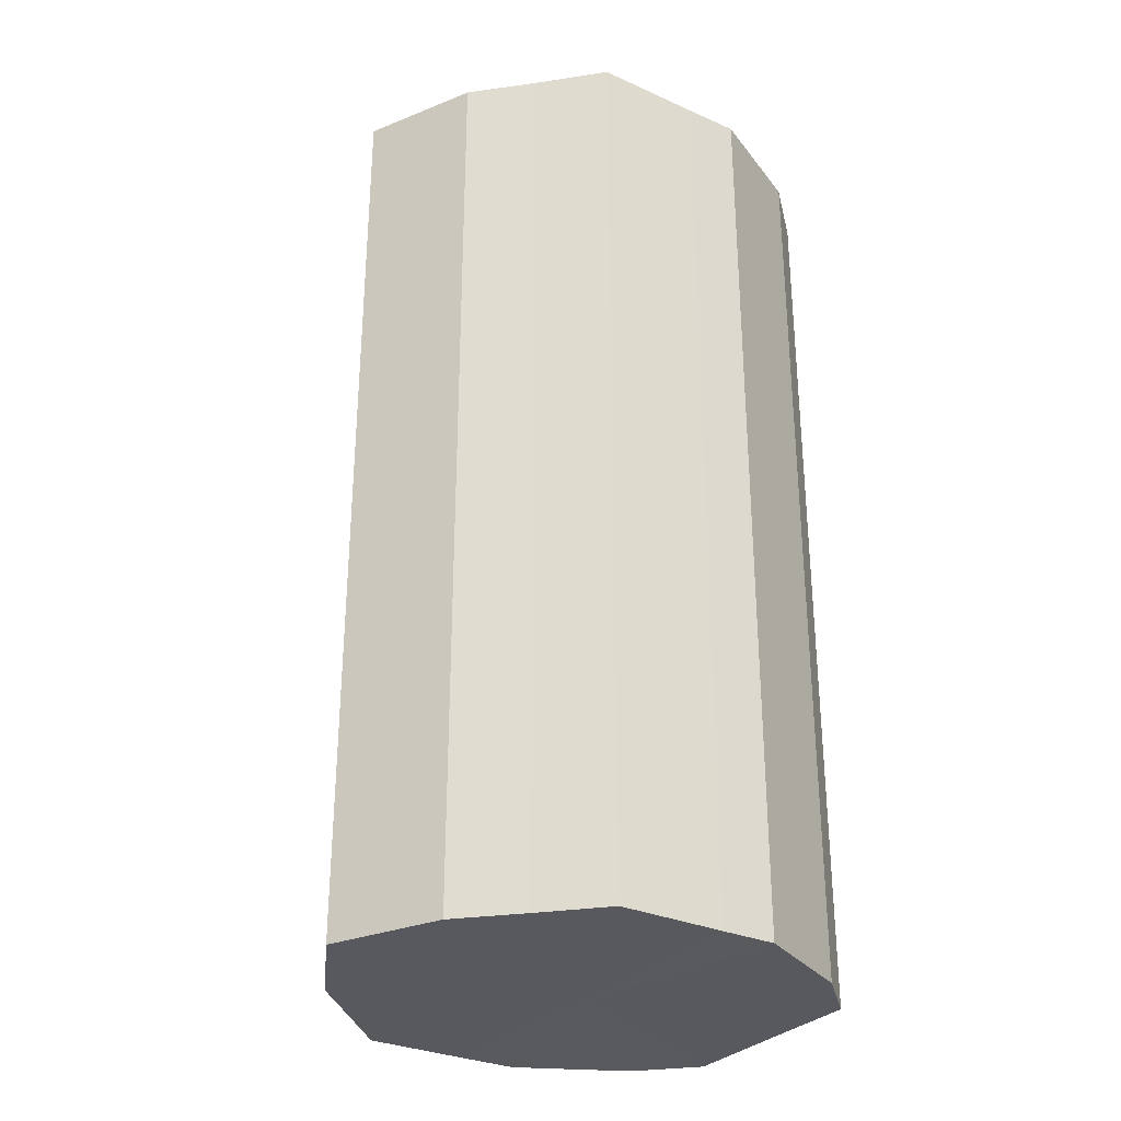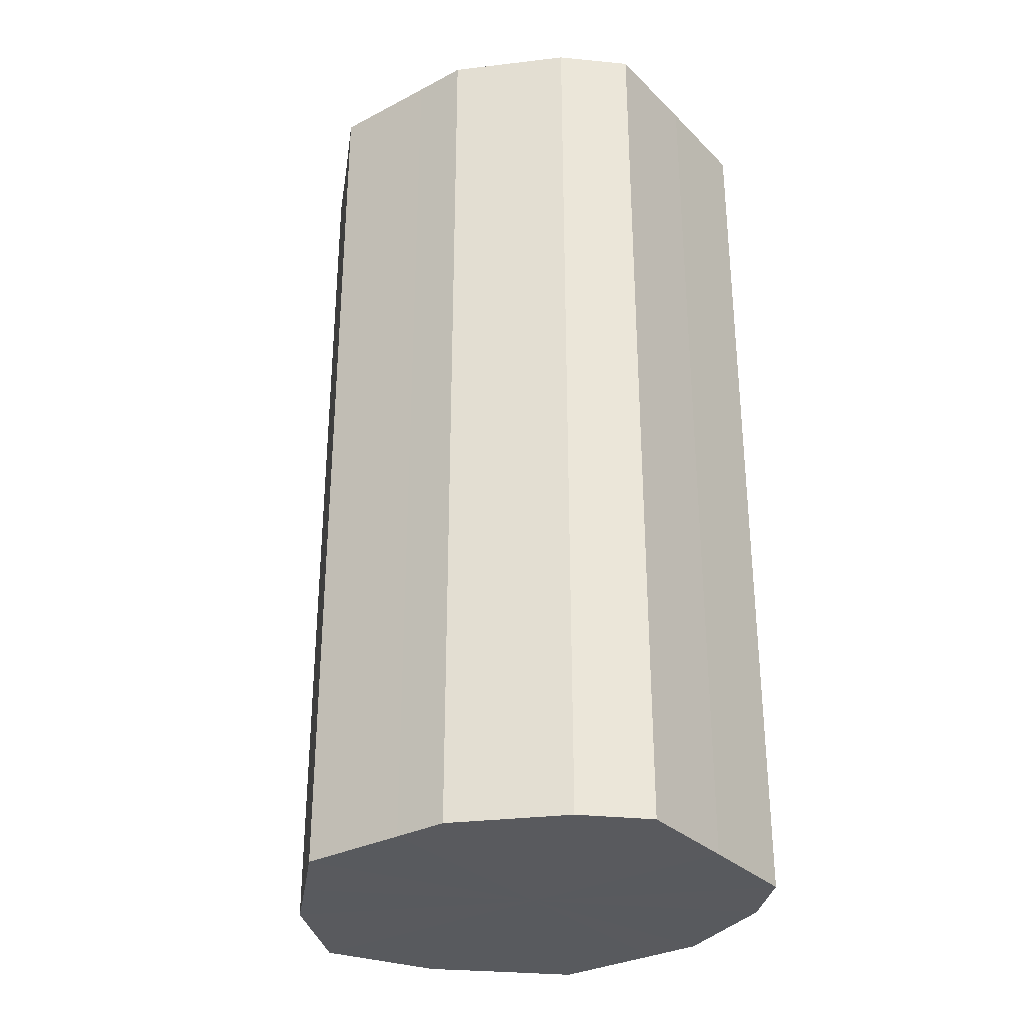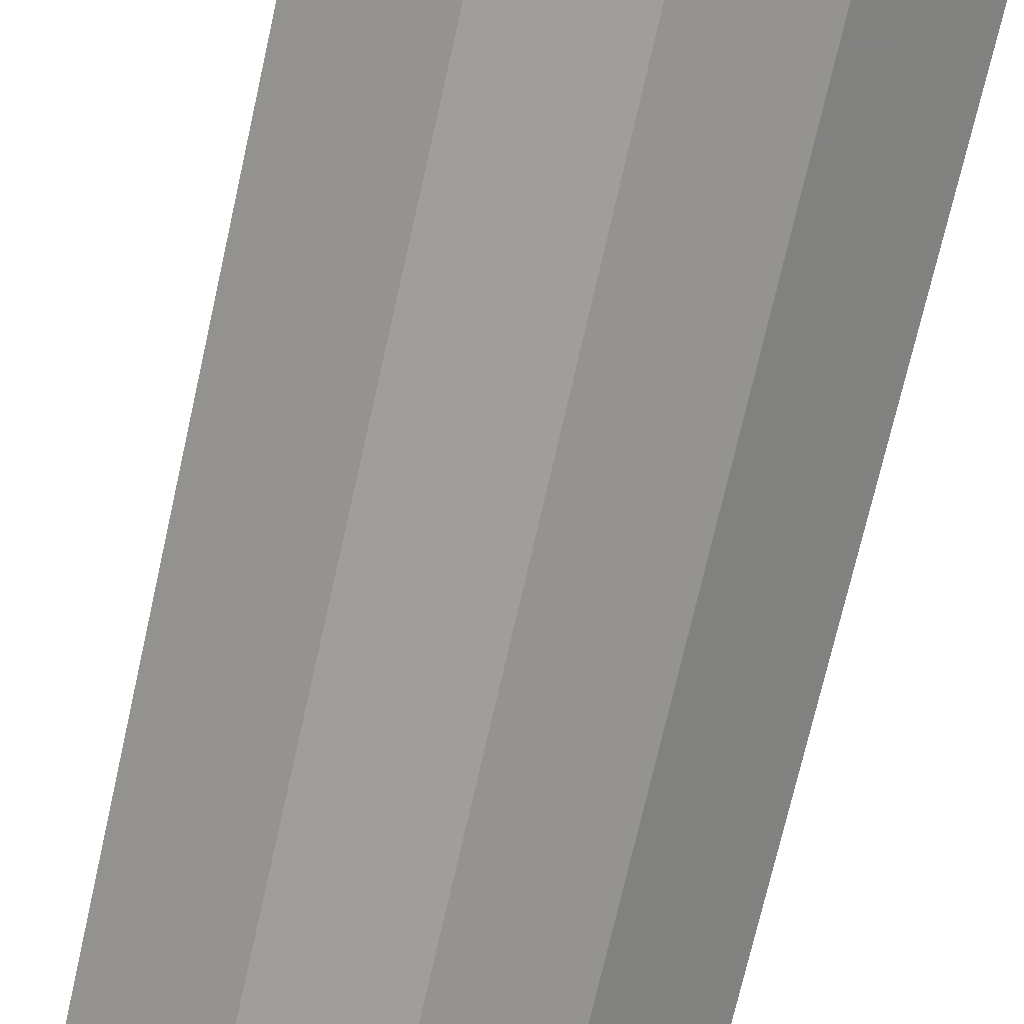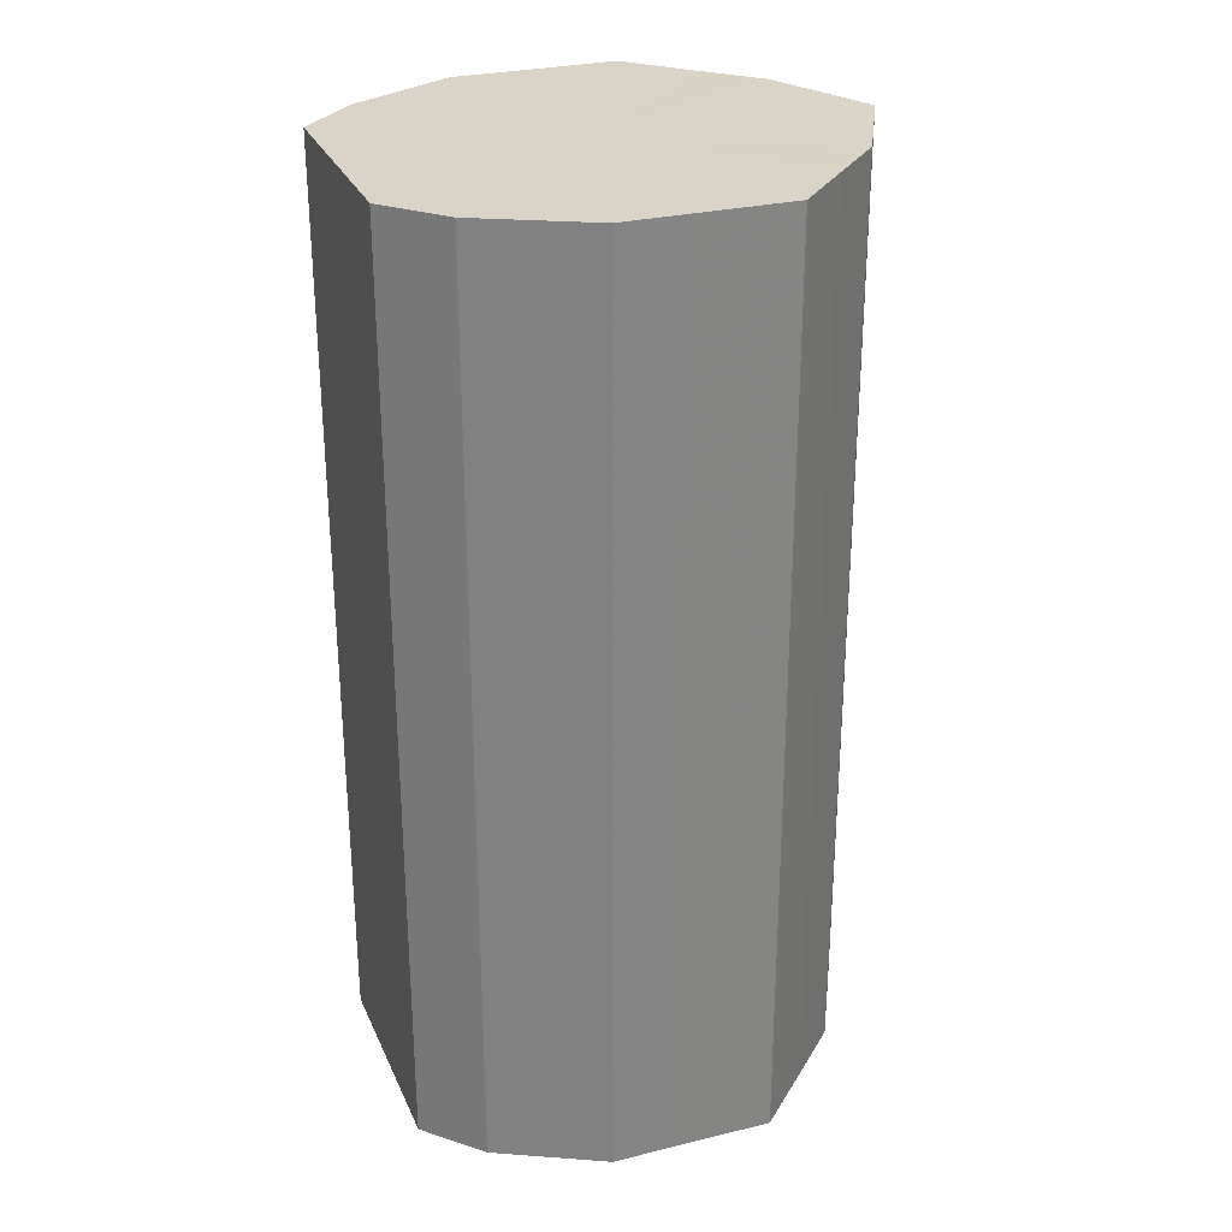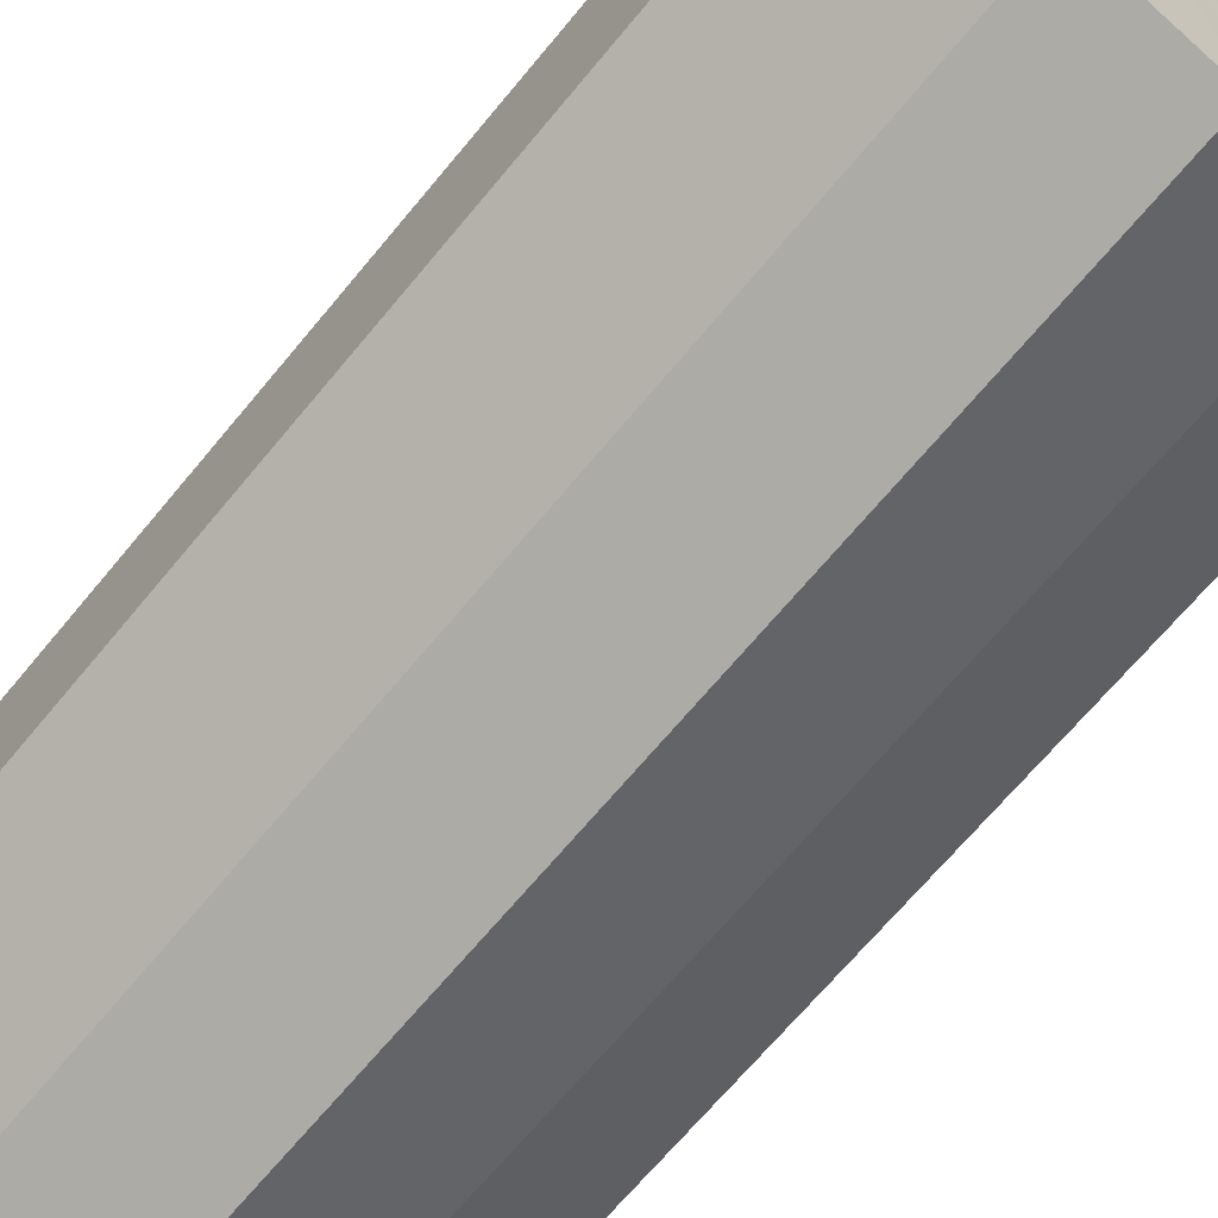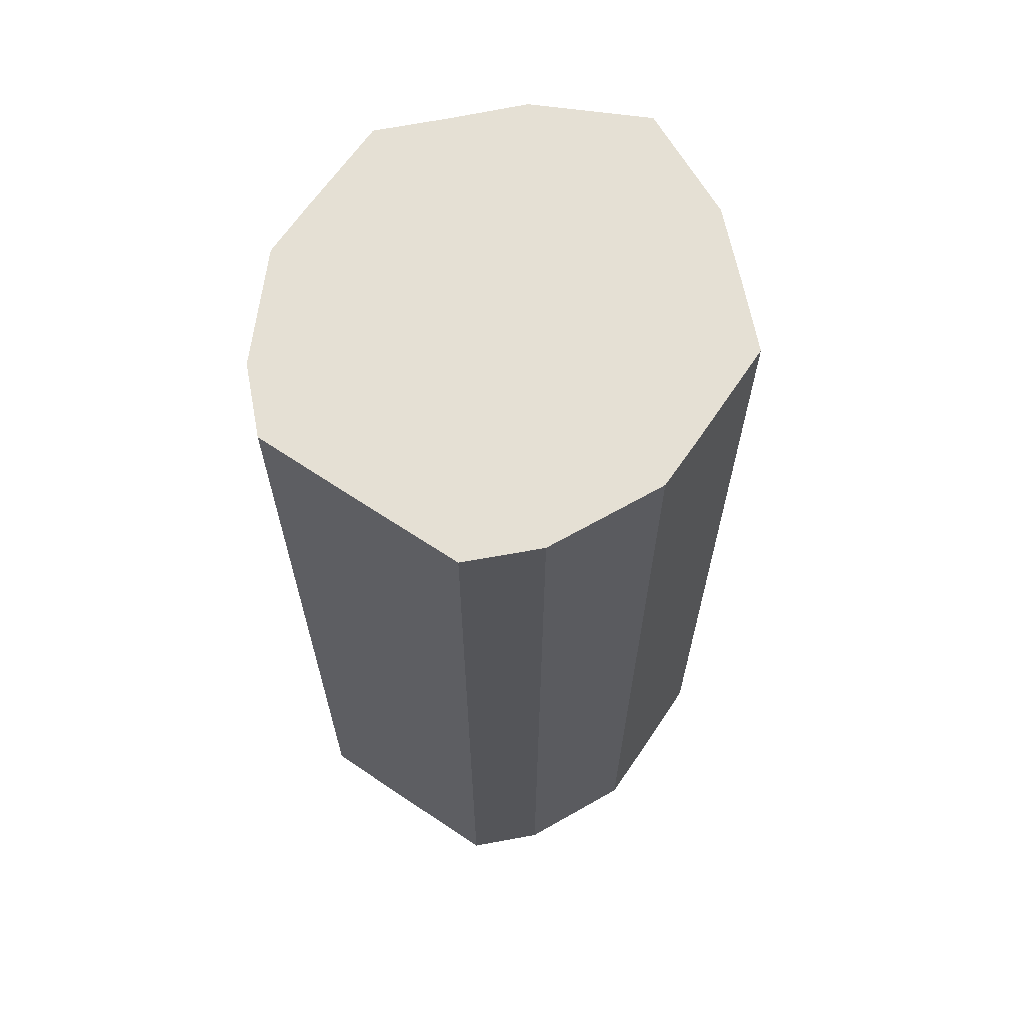
<metadata>
{"format":"obj","ext":"obj","renderer":"f3d","projection":"perspective","resolution":1024,"background":"white","views":[{"elev":-30.3,"azim":57.0,"up":"+Z"},{"elev":-31.1,"azim":126.5,"up":"+Z"},{"elev":-73.1,"azim":-12.8,"up":"+Y"},{"elev":28.5,"azim":-110.1,"up":"+Z"},{"elev":-67.5,"azim":-39.5,"up":"+Y"},{"elev":65.3,"azim":-146.1,"up":"+Z"}]}
</metadata>
<code>
o 25479
v 2210 1871 14.51
v 2210 1871 14.51
v 2210 1871 14.68
v 2210 1871 14.51
v 2210 1871 14.68
v 2210 1871 14.51
v 2210 1871 14.68
v 2210 1871 14.51
v 2210 1871 14.68
v 2210 1871 14.51
v 2210 1871 14.68
v 2210 1871 14.51
v 2210 1871 14.68
v 2210 1871 14.51
v 2210 1871 14.68
v 2210 1871 14.51
v 2210 1871 14.68
v 2210 1871 14.51
v 2210 1871 14.68
v 2210 1871 14.51
v 2210 1871 14.68
v 2210 1871 14.51
v 2210 1871 14.68
v 2210 1871 14.51
v 2210 1871 14.68
v 2210 1871 14.51
v 2210 1871 14.68
v 2210 1871 14.51
v 2210 1871 14.68
v 2210 1871 14.51
v 2210 1871 14.68
v 2210 1871 14.68
v 2210 1871 14.68
v 2210 1871 14.51
v 2210 1871 14.68
v 2210 1871 14.51
v 2210 1871 14.68
v 2210 1871 14.68
v 2210 1871 14.51
v 2210 1871 14.68
v 2210 1871 14.51
v 2210 1871 14.51
v 2210 1871 14.68
v 2210 1871 14.68
v 2210 1871 14.51
v 2210 1871 14.68
v 2210 1871 14.51
v 2210 1871 14.51
v 2210 1871 14.68
v 2210 1871 14.68
v 2210 1871 14.51
v 2210 1871 14.68
v 2210 1871 14.51
v 2210 1871 14.51
v 2210 1871 14.68
v 2210 1871 14.68
v 2210 1871 14.51
v 2210 1871 14.68
v 2210 1871 14.51
v 2210 1871 14.51
v 2210 1871 14.68
v 2210 1871 14.68
v 2210 1871 14.51
v 2210 1871 14.51
v 2210 1871 14.51
v 2210 1871 14.51
v 2210 1871 14.51
v 2210 1871 14.51
v 2210 1871 14.51
v 2210 1871 14.51
v 2210 1871 14.51
v 2210 1871 14.51
v 2210 1871 14.51
v 2210 1871 14.51
v 2210 1871 14.51
v 2210 1871 14.51
v 2210 1871 14.51
v 2210 1871 14.51
v 2210 1871 14.51
v 2210 1871 14.51
v 2210 1871 14.51
v 2210 1871 14.68
v 2210 1871 14.68
v 2210 1871 14.68
v 2210 1871 14.68
v 2210 1871 14.68
v 2210 1871 14.68
v 2210 1871 14.68
v 2210 1871 14.68
v 2210 1871 14.68
v 2210 1871 14.68
v 2210 1871 14.68
v 2210 1871 14.68
v 2210 1871 14.68
v 2210 1871 14.68
v 2210 1871 14.68
v 2210 1871 14.68
v 2210 1871 14.68
f 1 2 3
f 2 4 5
f 6 1 7
f 4 8 9
f 10 6 11
f 8 12 13
f 14 10 15
f 12 16 17
f 18 14 19
f 16 20 21
f 22 18 23
f 20 24 25
f 26 22 27
f 24 28 29
f 30 26 31
f 28 30 32
f 33 34 35
f 35 36 37
f 38 39 33
f 40 41 38
f 37 42 43
f 44 45 40
f 46 47 44
f 43 48 49
f 50 51 46
f 52 53 50
f 49 54 55
f 56 57 52
f 58 59 56
f 55 60 61
f 62 63 58
f 61 64 62
f 65 66 67
f 65 68 66
f 65 67 69
f 65 70 68
f 65 69 71
f 65 72 70
f 65 71 73
f 65 74 72
f 65 73 75
f 65 76 74
f 65 75 77
f 65 78 76
f 65 77 79
f 65 80 78
f 65 79 81
f 65 81 80
f 82 83 84
f 82 85 83
f 82 84 86
f 82 87 85
f 82 86 88
f 82 89 87
f 82 88 90
f 82 91 89
f 82 90 92
f 82 93 91
f 82 92 94
f 82 95 93
f 82 94 96
f 82 97 95
f 82 96 98
f 82 98 97

</code>
